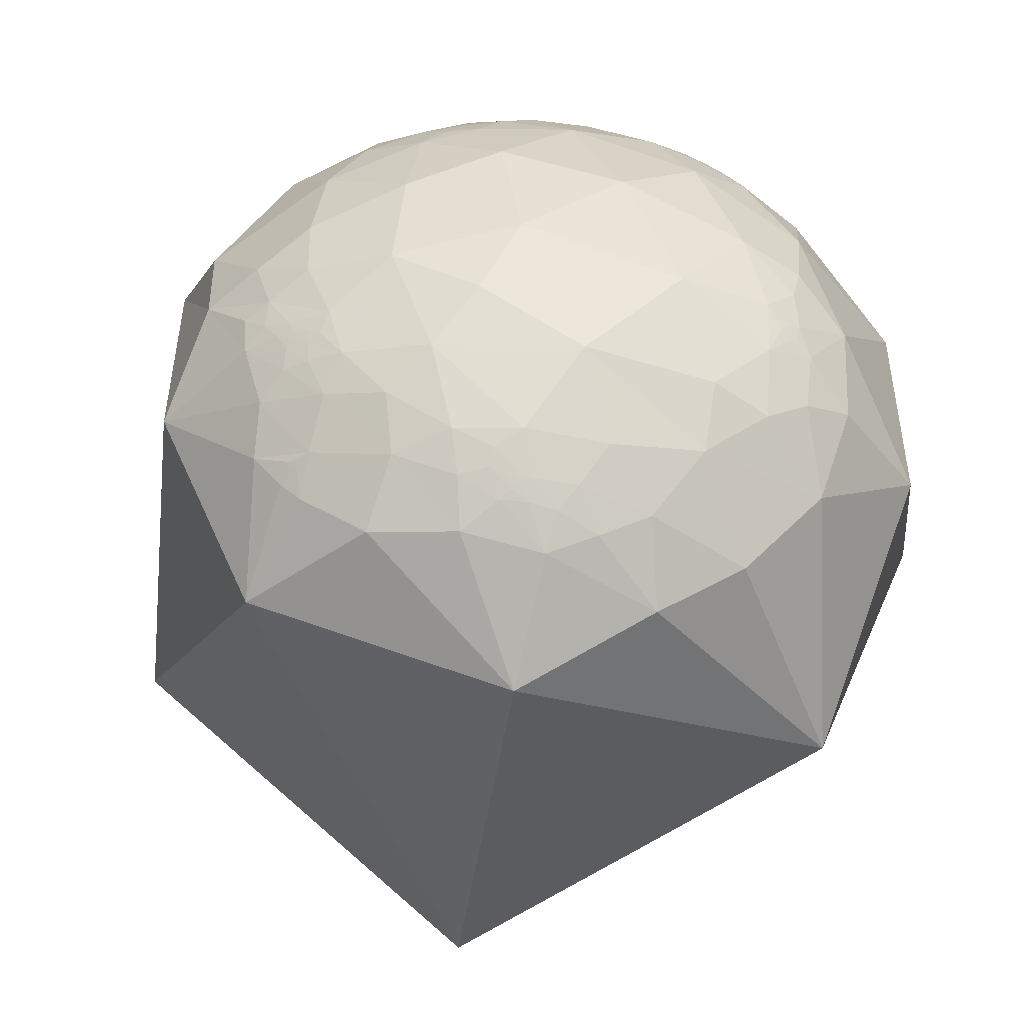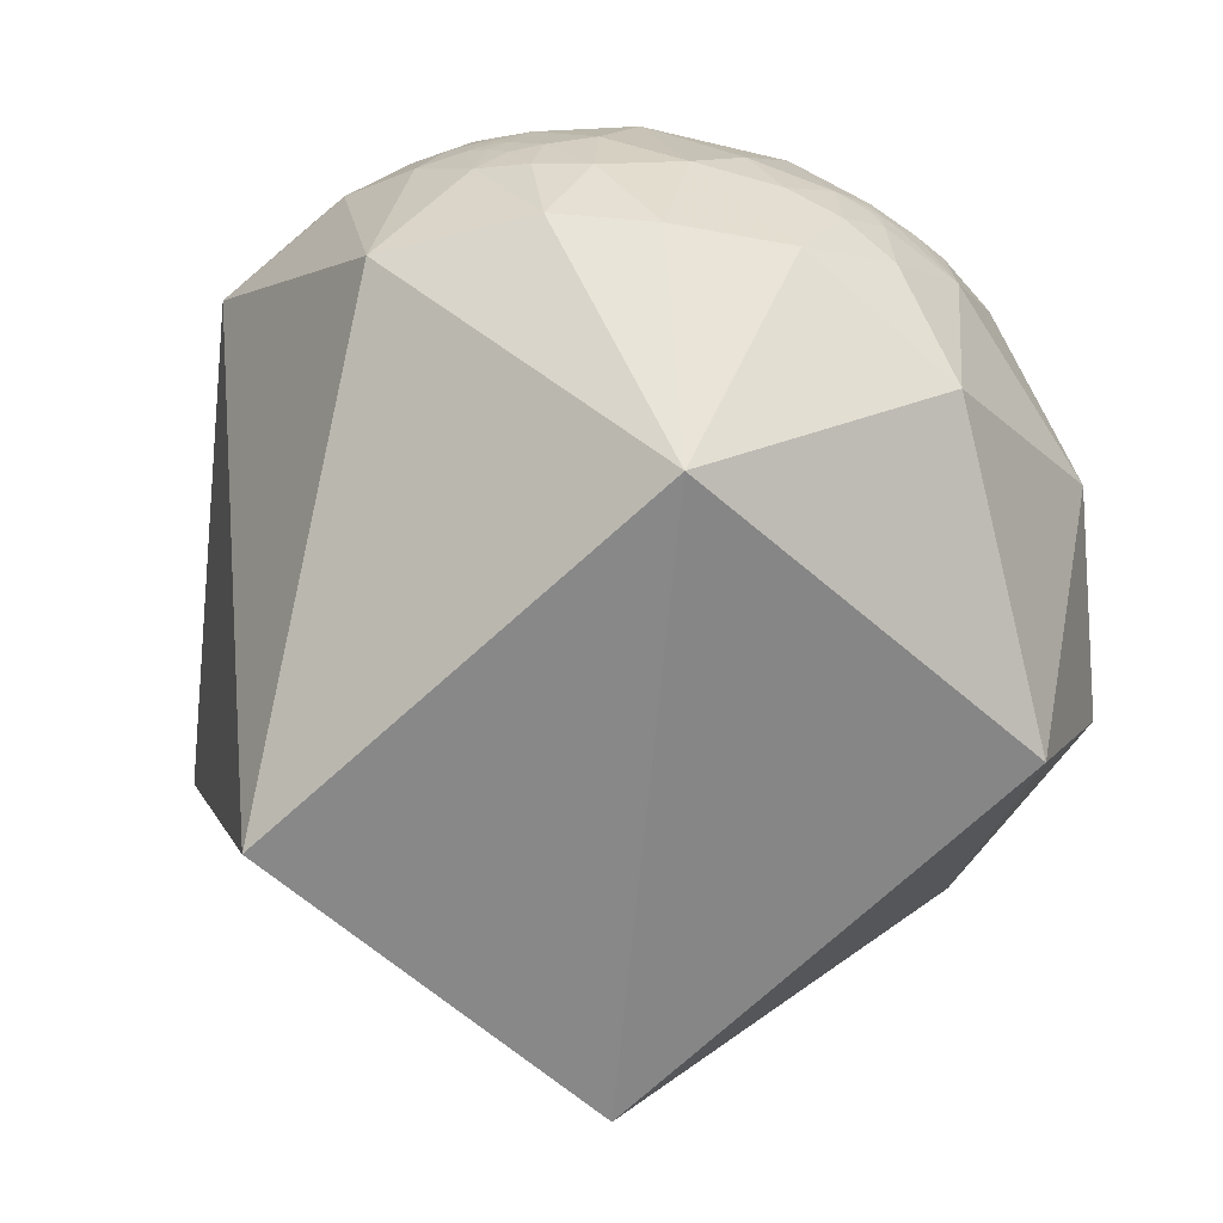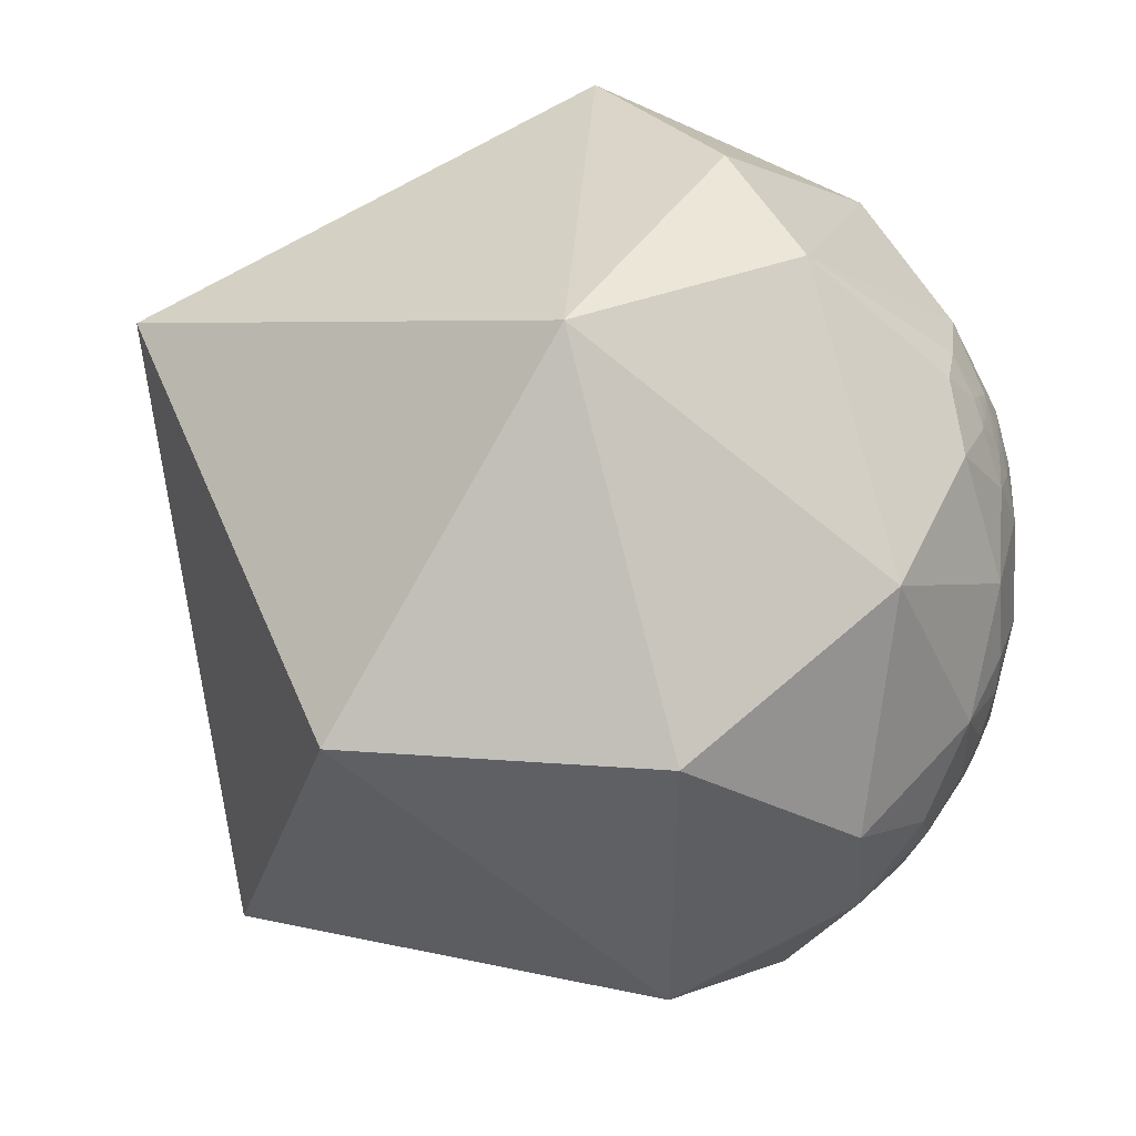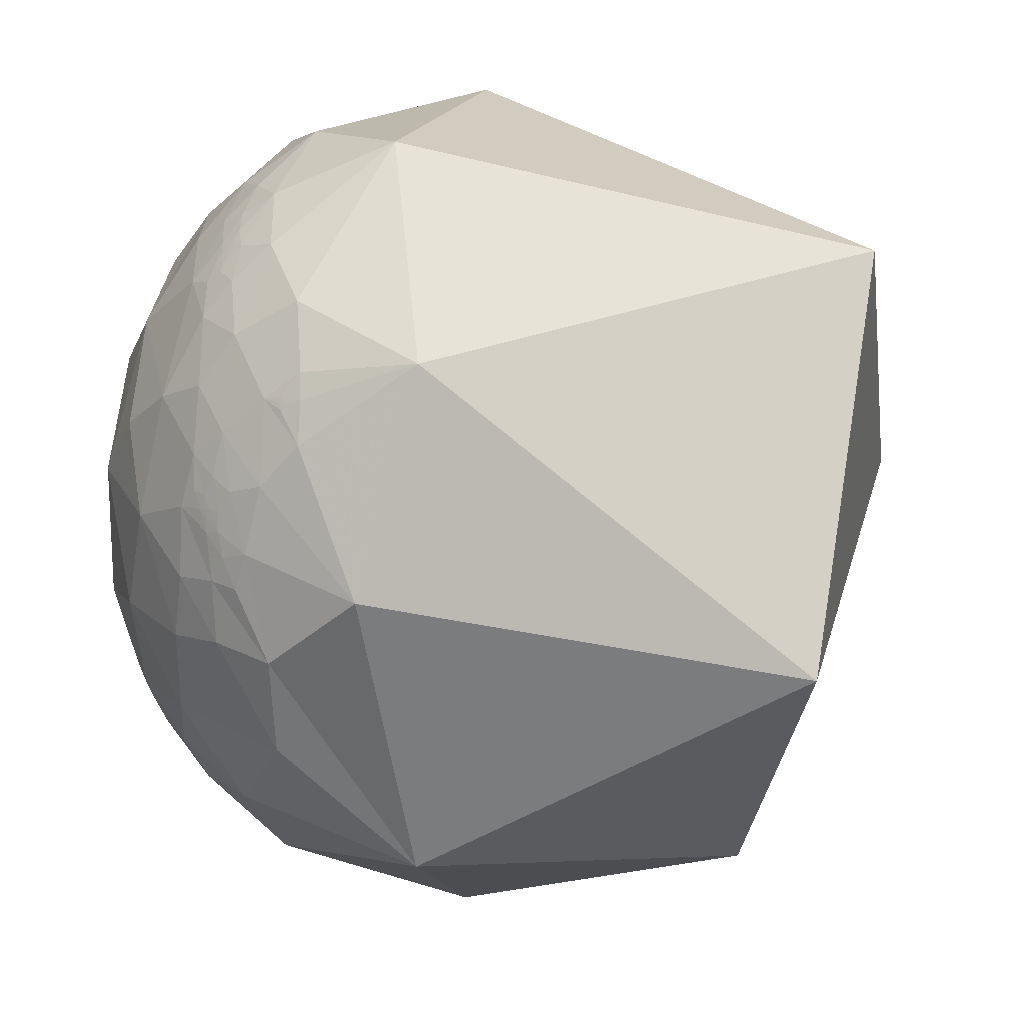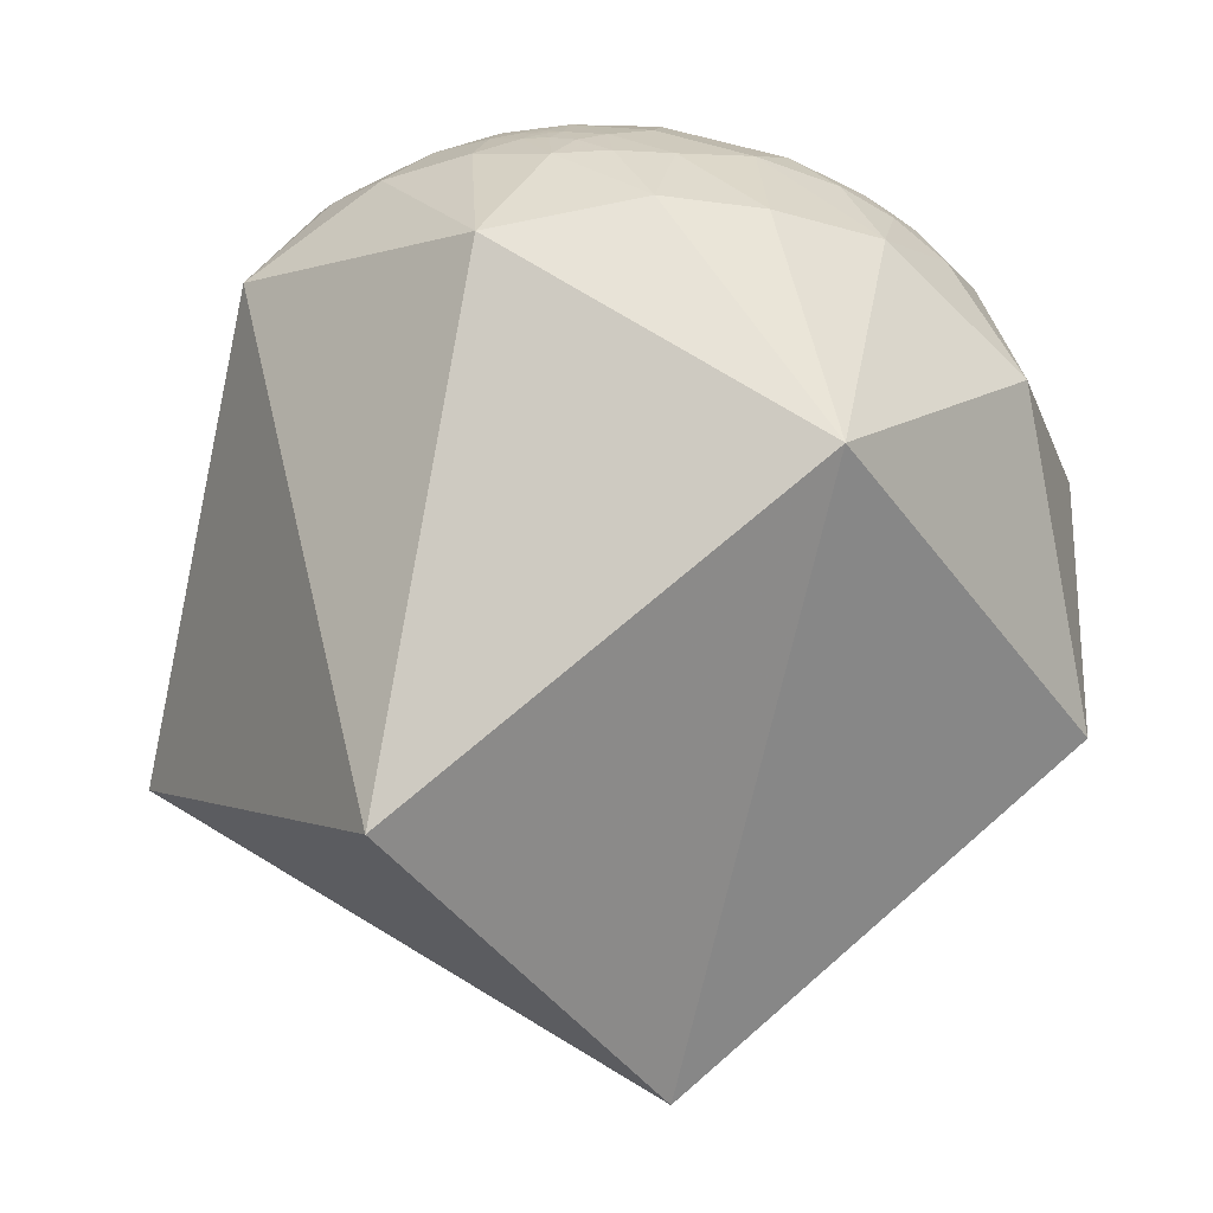
<metadata>
{"format":"obj","ext":"obj","renderer":"f3d","projection":"perspective","resolution":1024,"background":"white","views":[{"elev":62.4,"azim":-64.2,"up":"+Y"},{"elev":1.7,"azim":-28.2,"up":"+Y"},{"elev":-23.7,"azim":52.8,"up":"+Z"},{"elev":-33.8,"azim":-119.0,"up":"+Z"},{"elev":-1.1,"azim":-45.8,"up":"+Y"}]}
</metadata>
<code>
v 0.8312 0.555 0.03288
v 0.797 0.5974 0.08924
v 0.8375 0.54 0.08331
v 0.8615 0.505 0.05354
v 0.7886 0.614 -0.0336
v 0.6671 0.7212 -0.1865
v 0.4895 0.8718 0.02016
v 0.6886 0.7159 0.1152
v 0.9469 0.3196 -0.03478
v 0.8269 0.5201 -0.2138
v 0.8664 0.4988 -0.02464
v 0.959 -0.09079 0.2685
v 0.9512 0.2826 0.1241
v 0.8198 -0.5718 0.02978
v 0.6674 -0.189 -0.7204
v 0.925 0.1476 -0.3502
v 0.1127 0.8174 -0.565
v 0.2984 0.721 -0.6254
v 0.3652 0.528 -0.7667
v 0.06668 0.586 -0.8076
v 0.7008 0.5393 -0.467
v 0.4624 0.8461 -0.2652
v 0.2769 0.8695 -0.4089
v 0.234 0.9665 -0.1057
v 0.5462 0.5477 -0.6338
v 0.6036 0.3185 -0.7309
v 0.05582 0.9429 -0.3284
v 0.2436 -0.7031 -0.6681
v 0.1274 0.2177 -0.9677
v -0.1075 0.6909 -0.7149
v -0.01057 0.7716 -0.636
v -0.6047 -0.3469 -0.7169
v -0.3715 0.6208 -0.6904
v -0.01284 0.8656 -0.5006
v -0.2936 0.9036 -0.312
v -0.255 0.9495 -0.1828
v -0.127 0.9819 -0.1408
v -0.1983 0.9275 -0.3169
v -0.1111 0.9123 -0.3942
v -0.2238 0.8068 -0.5468
v -0.334 0.8285 -0.4496
v -0.2589 0.865 -0.4298
v -0.4122 0.8644 -0.288
v -0.446 0.7978 -0.4057
v -0.4389 0.8379 -0.3246
v -0.4371 0.8452 -0.3076
v 0.9129 0.3889 0.1236
v 0.9076 0.4143 0.06726
v 0.9056 0.4132 0.09575
v -0.4842 0.8142 -0.3203
v -0.2309 0.8943 -0.3834
v -0.4507 0.8339 -0.3186
v -0.443 0.8376 -0.3198
v -0.4414 0.8397 -0.3163
v 0.4532 0.6478 -0.6123
v 0.5715 0.7294 -0.376
v 0.5435 0.7149 -0.4399
v 0.4693 0.7463 -0.472
v 0.5679 0.6791 -0.465
v 0.5577 0.6524 -0.5132
v 0.5441 0.6978 -0.466
v -0.1032 0.828 -0.5512
v -0.1514 0.7942 -0.5885
v -0.1766 0.8763 -0.4482
v -0.1766 0.8759 -0.4491
v -0.1768 0.8767 -0.4473
v -0.1766 0.8764 -0.448
v -0.1665 0.9074 -0.3859
v 0.5713 0.6911 -0.4428
v 0.5686 0.6932 -0.4429
v 0.5706 0.692 -0.4421
v 0.5689 0.6899 -0.4476
v 0.5697 0.6893 -0.4475
v 0.5692 0.6889 -0.4488
v -0.1755 0.8718 -0.4574
v -0.1796 0.8771 -0.4454
v -0.1747 0.8779 -0.4458
v -0.175 0.8772 -0.4471
v -0.1754 0.8773 -0.4467
v -0.1753 0.877 -0.4474
v -0.1758 0.877 -0.4472
v -0.1746 0.8766 -0.4485
v -0.1691 0.8778 -0.4482
v -0.1537 0.8688 -0.4707
v -0.1859 0.8546 -0.4849
v 0.5695 0.69 -0.4468
v 0.5702 0.6906 -0.4449
v 0.5749 0.6882 -0.4426
v 0.5713 0.6885 -0.4467
v -0.1883 0.8704 -0.4549
v -0.1798 0.8844 -0.4307
v -0.1738 0.8805 -0.441
v -0.1899 0.8792 -0.4369
v -0.1638 0.8901 -0.4253
v -0.1761 0.8777 -0.4458
v -0.1731 0.8782 -0.4459
v -0.1765 0.8763 -0.4483
v -0.1762 0.8765 -0.4481
v -0.1763 0.8771 -0.4468
v 0.5713 0.6916 -0.4419
v 0.5722 0.6908 -0.442
v 0.5673 0.6915 -0.4472
v 0.5713 0.6924 -0.4408
v 0.5699 0.6983 -0.4331
v 0.5596 0.6977 -0.4473
v 0.5687 0.6917 -0.445
v -0.1915 0.8943 -0.4044
v -0.1639 0.8324 -0.5294
v 0.5983 0.6695 -0.4402
v 0.5743 0.6841 -0.4497
v 0.5638 0.6899 -0.4541
v 0.6574 0.6619 -0.3602
v -0.2101 0.8684 -0.4491
v -0.1526 -0.9336 0.3242
v 0.4793 -0.233 0.8461
v 0.8315 0.5393 0.1329
v 0.8554 0.4001 0.3288
v 0.8638 0.4705 0.1804
v 0.7902 0.577 0.2068
v 0.9252 0.3225 0.2
v 0.7227 0.2826 0.6308
v 0.835 -0.1858 0.518
v 0.2921 0.4546 0.8415
v 0.2814 0.9257 0.2527
v 0.504 0.8061 0.31
v 0.4601 0.6673 0.5857
v 0.2614 0.6924 0.6725
v 0.03585 0.7117 0.7016
v 0.1931 0.7797 0.5956
v -0.06054 0.8857 0.4603
v 0.1004 0.8371 0.5377
v 0.08894 0.9055 0.4149
v -0.3194 0.2996 0.899
v 0.003068 0.9885 0.1515
v 0.03879 0.9932 -0.1098
v -0.6491 0.6979 0.3025
v -0.8815 -0.389 0.2677
v -0.2084 0.7509 0.6267
v -0.3891 0.7704 0.5051
v -0.1611 0.9443 0.287
v -0.2416 0.8743 0.4211
v -0.2171 0.9692 0.1163
v -0.3689 0.9225 -0.114
v -0.2773 0.9606 -0.019
v -0.4144 0.8719 0.2609
v -0.452 0.888 0.08429
v -0.3325 0.8787 0.3426
v -0.5196 0.8486 -0.09911
v -0.4506 0.8415 -0.2981
v -0.6936 0.6521 -0.306
v -0.5009 0.8245 -0.2632
v 0.8928 0.424 0.1517
v -0.4505 0.8365 -0.312
v -0.2667 0.9262 0.2666
v 0.5245 0.728 0.4415
v 0.6691 0.6325 0.3902
v 0.2479 0.8439 0.4758
v 0.3137 0.8059 0.5022
v 0.3203 0.8188 0.4764
v -0.3189 0.9368 0.144
v -0.3188 0.9369 0.1438
v -0.3187 0.937 0.1429
v -0.3192 0.9365 0.1451
v 0.344 0.7995 0.4923
v 0.3443 0.7999 0.4915
v 0.3436 0.8003 0.4914
v 0.3416 0.8013 0.4912
v 0.3425 0.7992 0.4939
v 0.3406 0.798 0.4973
v 0.3414 0.7983 0.4962
v 0.3406 0.7988 0.4959
v -0.3213 0.9341 0.1555
v -0.3218 0.9365 0.1395
v -0.3167 0.9377 0.1427
v -0.3164 0.9377 0.1433
v -0.3154 0.9383 0.142
v -0.3175 0.9374 0.1432
v -0.3168 0.9376 0.1436
v -0.3455 0.9196 0.1868
v -0.2985 0.9377 0.1775
v -0.3092 0.9396 0.1468
v -0.3122 0.9401 0.1367
v -0.3172 0.9378 0.1414
v 0.3413 0.7988 0.4954
v 0.343 0.7976 0.4962
v 0.3473 0.7972 0.4939
v -0.2928 0.9482 0.123
v -0.3376 0.9296 0.1478
v -0.3154 0.9411 0.1218
v -0.3318 0.935 0.1251
v -0.3134 0.9389 0.1426
v -0.3189 0.9368 0.1442
v -0.3183 0.937 0.1441
v -0.3179 0.9374 0.1425
v 0.345 0.7993 0.492
v 0.3393 0.8001 0.4947
v 0.3343 0.799 0.4998
v 0.3445 0.8005 0.4903
v 0.3453 0.8052 0.482
v 0.3324 0.8052 0.4911
v 0.3122 0.7717 0.5541
v 0.3449 0.794 0.5005
v 0.3411 0.8002 0.4933
v -0.2773 0.9577 0.07651
v -0.3176 0.9445 0.08447
v -0.3665 0.921 0.132
v -0.3325 0.9101 0.2475
v 0.3694 0.7812 0.5032
v 0.3611 0.8292 0.4266
v 0.3351 0.7908 0.5123
v 0.4466 0.7694 0.4567
v -0.3581 0.9331 0.03326
v 0.8551 0.5008 0.1339
v 0.8684 0.4743 0.1449
v 0.8948 0.4348 0.1015
v 0.8941 0.4299 0.1261
v 0.8659 0.4843 0.1253
v 0.8805 0.4545 0.1346
v 0.8859 0.4484 0.1188
v 0.8747 0.4711 0.1136
v 0.856 0.5099 0.08555
v 0.874 0.4787 0.0838
v 0.8725 0.4782 0.1004
v 0.8493 0.5166 0.1083
v 0.8583 0.4999 0.1157
v 0.8613 0.4979 0.101
v 0.8638 0.4913 0.1117
v 0.8654 0.4898 0.1057
v 0.9019 0.4212 0.09595
v 0.9043 0.4172 0.09036
v 0.8839 0.4444 0.1459
v 0.8777 0.4547 0.1514
v 0.721 0.6188 -0.3119
v -0.3164 0.9374 0.1451
f 1 2 3
f 4 1 3
f 8 5 6
f 9 10 11
f 12 9 13
f 11 5 1
f 10 6 5
f 14 15 16
f 20 17 18
f 16 21 10
f 22 23 24
f 25 21 26
f 26 19 25
f 18 17 23
f 23 17 27
f 28 29 15
f 31 17 20
f 29 20 19
f 29 28 32
f 31 34 17
f 27 17 34
f 38 35 36
f 27 34 39
f 39 38 37
f 33 40 30
f 33 41 40
f 41 42 40
f 45 46 43
f 43 35 41
f 41 44 43
f 47 48 49
f 4 48 11
f 44 50 45
f 42 41 35
f 45 50 52
f 45 52 53
f 45 54 46
f 55 19 18
f 56 57 58
f 59 60 61
f 62 30 63
f 62 39 34
f 66 67 64
f 2 1 5
f 39 68 38
f 69 70 71
f 72 73 74
f 76 66 65
f 77 78 79
f 80 79 78
f 80 81 79
f 80 78 82
f 75 83 84
f 89 86 87
f 75 90 76
f 91 92 76
f 76 93 91
f 94 83 92
f 92 91 94
f 92 95 76
f 83 96 92
f 65 97 98
f 96 83 82
f 67 66 98
f 98 97 67
f 95 66 76
f 98 66 81
f 65 98 82
f 95 99 66
f 99 95 81
f 69 100 101
f 72 102 86
f 103 104 88
f 102 105 70
f 58 60 55
f 101 103 88
f 74 102 72
f 106 70 87
f 94 91 107
f 93 107 91
f 108 85 84
f 84 94 39
f 109 88 104
f 104 56 109
f 104 57 56
f 61 57 105
f 59 110 109
f 59 61 111
f 104 70 105
f 22 6 56
f 58 23 22
f 21 25 60
f 108 63 40
f 112 21 109
f 112 56 6
f 107 38 68
f 40 42 113
f 14 115 114
f 62 63 108
f 89 74 73
f 100 103 101
f 78 77 82
f 2 116 3
f 117 118 119
f 13 47 120
f 12 117 121
f 12 13 120
f 122 12 121
f 121 115 122
f 121 123 115
f 124 125 7
f 123 126 127
f 127 128 123
f 127 129 128
f 115 14 122
f 130 131 132
f 115 133 114
f 132 124 134
f 134 24 135
f 133 136 137
f 133 123 128
f 128 138 133
f 133 138 139
f 130 140 141
f 141 139 138
f 114 137 32
f 134 135 37
f 144 37 36
f 37 144 142
f 142 140 134
f 136 133 139
f 145 146 136
f 139 147 145
f 143 148 146
f 151 149 50
f 143 35 43
f 43 148 143
f 152 120 47
f 50 149 153
f 149 43 46
f 154 141 140
f 54 53 52
f 131 128 129
f 155 156 125
f 157 158 159
f 147 139 141
f 162 163 160
f 164 165 166
f 164 167 168
f 169 170 171
f 173 172 163
f 174 175 176
f 174 177 178
f 172 179 180
f 176 182 183
f 168 184 185
f 180 187 181
f 172 188 179
f 173 182 189
f 173 190 188
f 182 181 187
f 173 183 182
f 182 191 181
f 161 160 192
f 193 162 161
f 161 192 193
f 177 162 193
f 174 183 177
f 176 183 174
f 194 162 177
f 195 165 164
f 169 196 197
f 198 199 167
f 184 171 170
f 186 199 198
f 184 170 185
f 196 200 197
f 198 167 166
f 129 201 157
f 186 164 168
f 185 169 202
f 185 202 186
f 203 196 168
f 187 204 205
f 205 189 187
f 190 206 188
f 180 179 207
f 180 154 142
f 142 187 180
f 208 186 202
f 208 209 199
f 199 159 200
f 197 158 210
f 200 167 199
f 124 132 157
f 131 157 132
f 201 127 126
f 207 179 145
f 211 155 125
f 125 209 211
f 204 144 205
f 212 205 144
f 145 179 206
f 118 214 213
f 170 169 185
f 165 198 166
f 195 198 165
f 160 163 192
f 47 215 216
f 220 217 218
f 4 221 222
f 152 47 216
f 48 222 215
f 220 219 215
f 224 213 225
f 222 226 223
f 213 214 217
f 220 228 227
f 214 218 217
f 225 217 227
f 227 228 226
f 230 229 49
f 152 231 232
f 232 231 218
f 214 118 232
f 218 231 152
f 215 229 230
f 215 230 48
f 4 11 1
f 48 9 11
f 9 48 13
f 9 16 10
f 9 12 16
f 11 10 5
f 12 14 16
f 14 12 122
f 26 16 15
f 16 26 21
f 22 7 6
f 7 22 24
f 55 25 19
f 14 28 15
f 24 27 135
f 26 29 19
f 29 26 15
f 20 29 30
f 27 37 135
f 37 27 39
f 29 33 30
f 30 40 63
f 32 150 33
f 44 41 33
f 44 33 150
f 47 13 48
f 44 150 50
f 54 45 53
f 10 233 6
f 233 10 21
f 112 109 56
f 61 58 57
f 58 61 60
f 59 109 60
f 31 62 34
f 62 31 30
f 35 38 51
f 100 69 71
f 70 69 87
f 92 77 95
f 77 92 96
f 94 84 83
f 90 75 85
f 93 76 90
f 64 67 97
f 83 75 82
f 75 65 82
f 82 98 81
f 95 79 81
f 95 77 79
f 81 80 82
f 96 82 77
f 66 99 81
f 74 110 111
f 102 74 111
f 104 103 70
f 72 86 73
f 73 86 89
f 105 102 111
f 70 103 71
f 86 102 87
f 69 88 87
f 88 69 101
f 110 89 88
f 74 89 110
f 102 70 106
f 102 106 87
f 68 94 107
f 94 68 39
f 113 93 90
f 93 113 107
f 85 113 90
f 62 84 39
f 84 62 108
f 88 109 110
f 57 104 105
f 61 105 111
f 59 111 110
f 22 56 58
f 58 18 23
f 25 55 60
f 233 112 6
f 112 233 21
f 51 107 113
f 51 113 42
f 107 51 38
f 85 40 113
f 103 100 71
f 65 64 97
f 116 2 119
f 117 120 118
f 156 117 119
f 117 156 121
f 117 12 120
f 8 119 2
f 119 8 156
f 125 156 8
f 7 125 8
f 126 121 156
f 121 126 123
f 124 7 24
f 128 130 138
f 130 128 131
f 134 124 24
f 133 115 123
f 130 141 138
f 130 134 140
f 145 136 139
f 137 136 150
f 137 150 32
f 143 36 35
f 148 136 146
f 43 151 148
f 150 136 148
f 150 148 151
f 152 118 120
f 118 116 119
f 43 149 151
f 149 46 153
f 54 153 46
f 153 54 52
f 155 126 156
f 211 209 208
f 159 209 157
f 157 201 158
f 210 201 208
f 201 210 158
f 212 143 146
f 143 212 144
f 204 142 144
f 167 164 166
f 174 178 175
f 175 178 234
f 176 191 182
f 188 172 173
f 190 173 189
f 189 182 187
f 192 163 193
f 181 234 172
f 181 191 234
f 172 234 163
f 162 183 173
f 234 177 193
f 177 234 178
f 191 176 234
f 193 163 234
f 194 183 162
f 183 194 177
f 169 197 202
f 196 171 184
f 200 196 167
f 184 168 196
f 186 195 164
f 198 195 186
f 196 169 171
f 196 203 167
f 167 203 168
f 187 142 204
f 205 190 189
f 190 205 206
f 179 188 206
f 180 207 154
f 186 208 199
f 159 199 209
f 159 158 200
f 158 197 200
f 202 210 208
f 210 202 197
f 125 124 209
f 124 157 209
f 127 201 129
f 126 211 208
f 211 126 155
f 212 206 205
f 212 146 206
f 146 145 206
f 147 154 207
f 176 175 234
f 224 116 213
f 47 49 215
f 221 3 224
f 4 3 221
f 218 152 216
f 48 4 222
f 3 116 224
f 216 215 219
f 226 221 224
f 218 216 219
f 226 224 225
f 222 221 226
f 215 222 223
f 225 213 217
f 223 226 228
f 220 223 228
f 118 152 232
f 229 215 49
f 6 7 8
f 18 19 20
f 27 24 23
f 20 30 31
f 32 33 29
f 36 37 38
f 43 44 45
f 35 51 42
f 64 65 66
f 5 8 2
f 65 75 76
f 84 85 75
f 87 88 89
f 55 18 58
f 60 109 21
f 40 85 108
f 114 28 14
f 134 130 132
f 137 114 133
f 32 28 114
f 37 142 134
f 36 143 144
f 50 150 151
f 153 52 50
f 140 142 154
f 141 154 147
f 160 161 162
f 163 162 173
f 180 181 172
f 185 186 168
f 157 131 129
f 126 208 201
f 145 147 207
f 213 116 118
f 218 219 220
f 215 223 220
f 227 217 220
f 226 225 227
f 49 48 230
f 218 214 232

</code>
